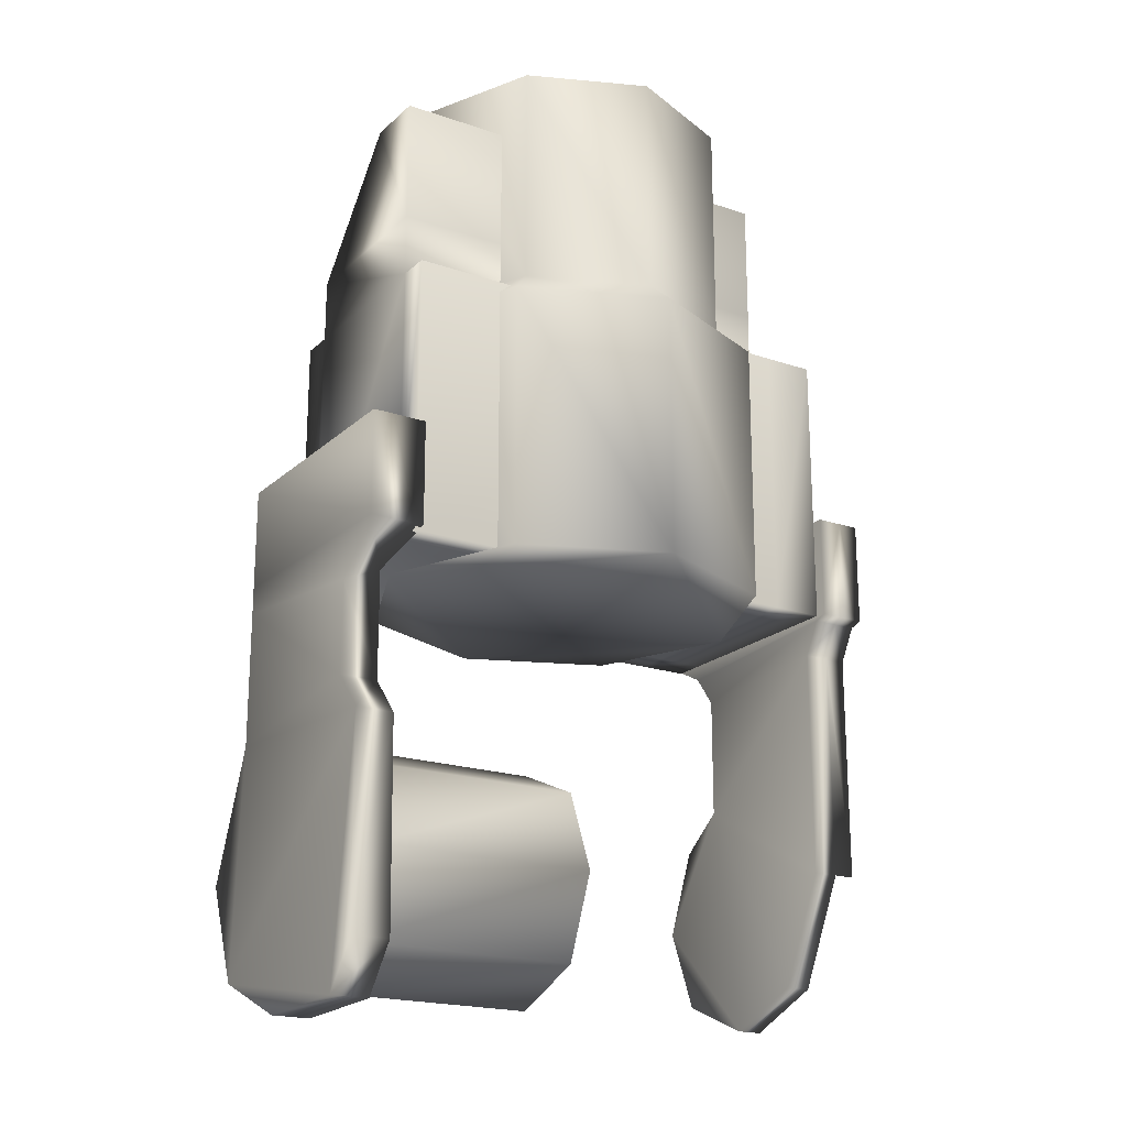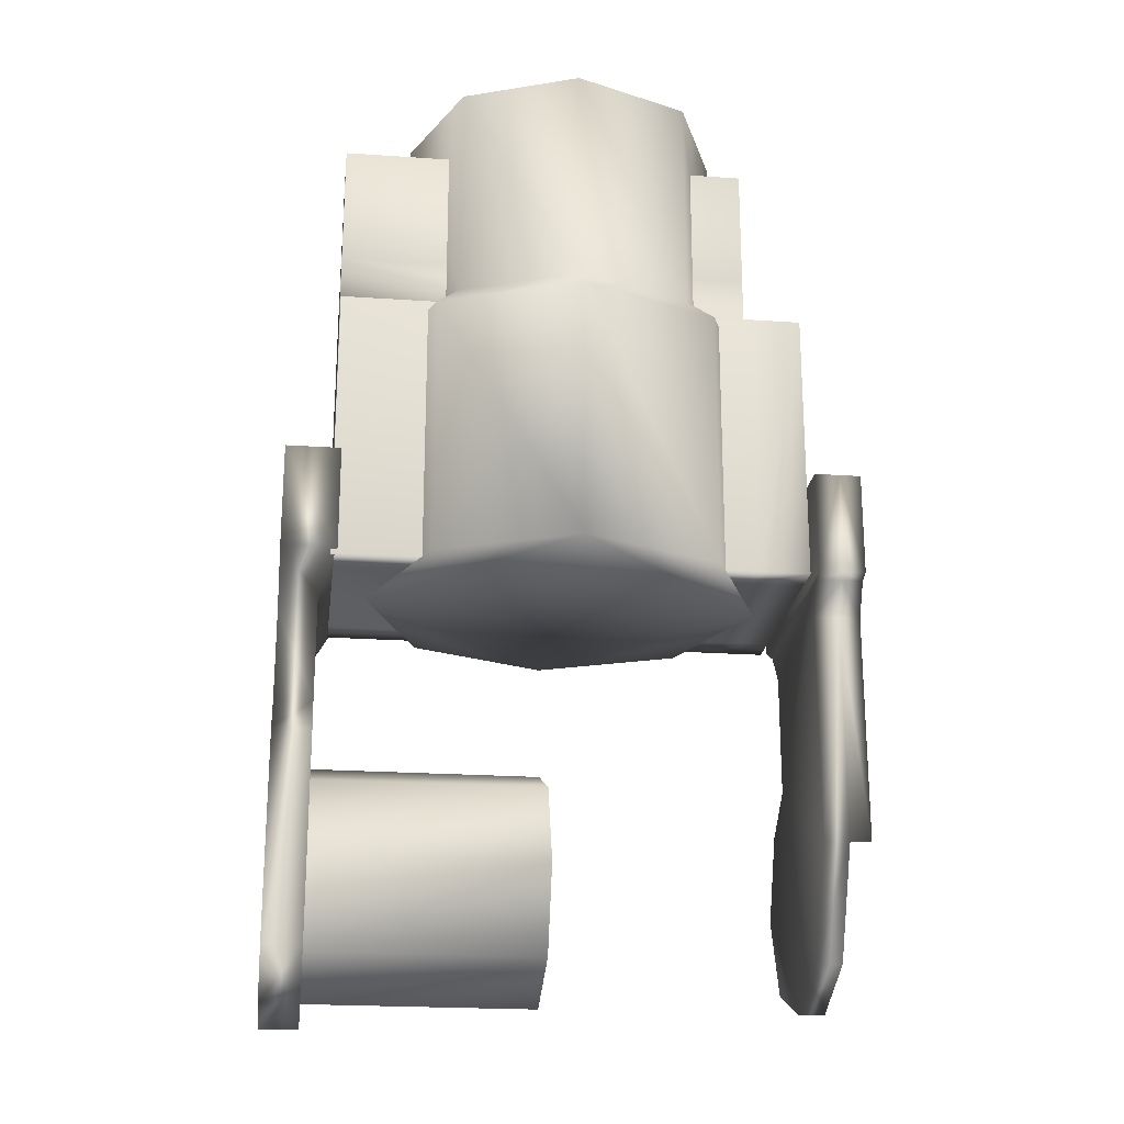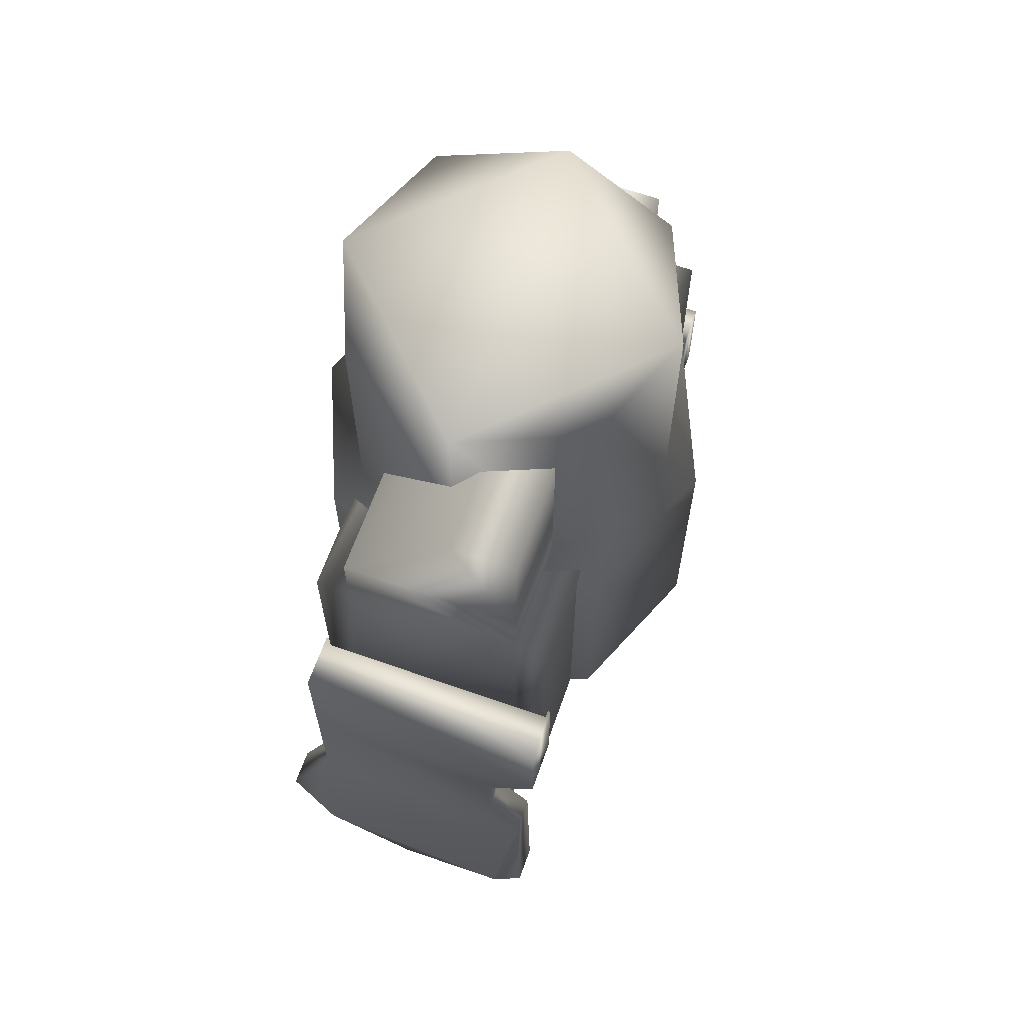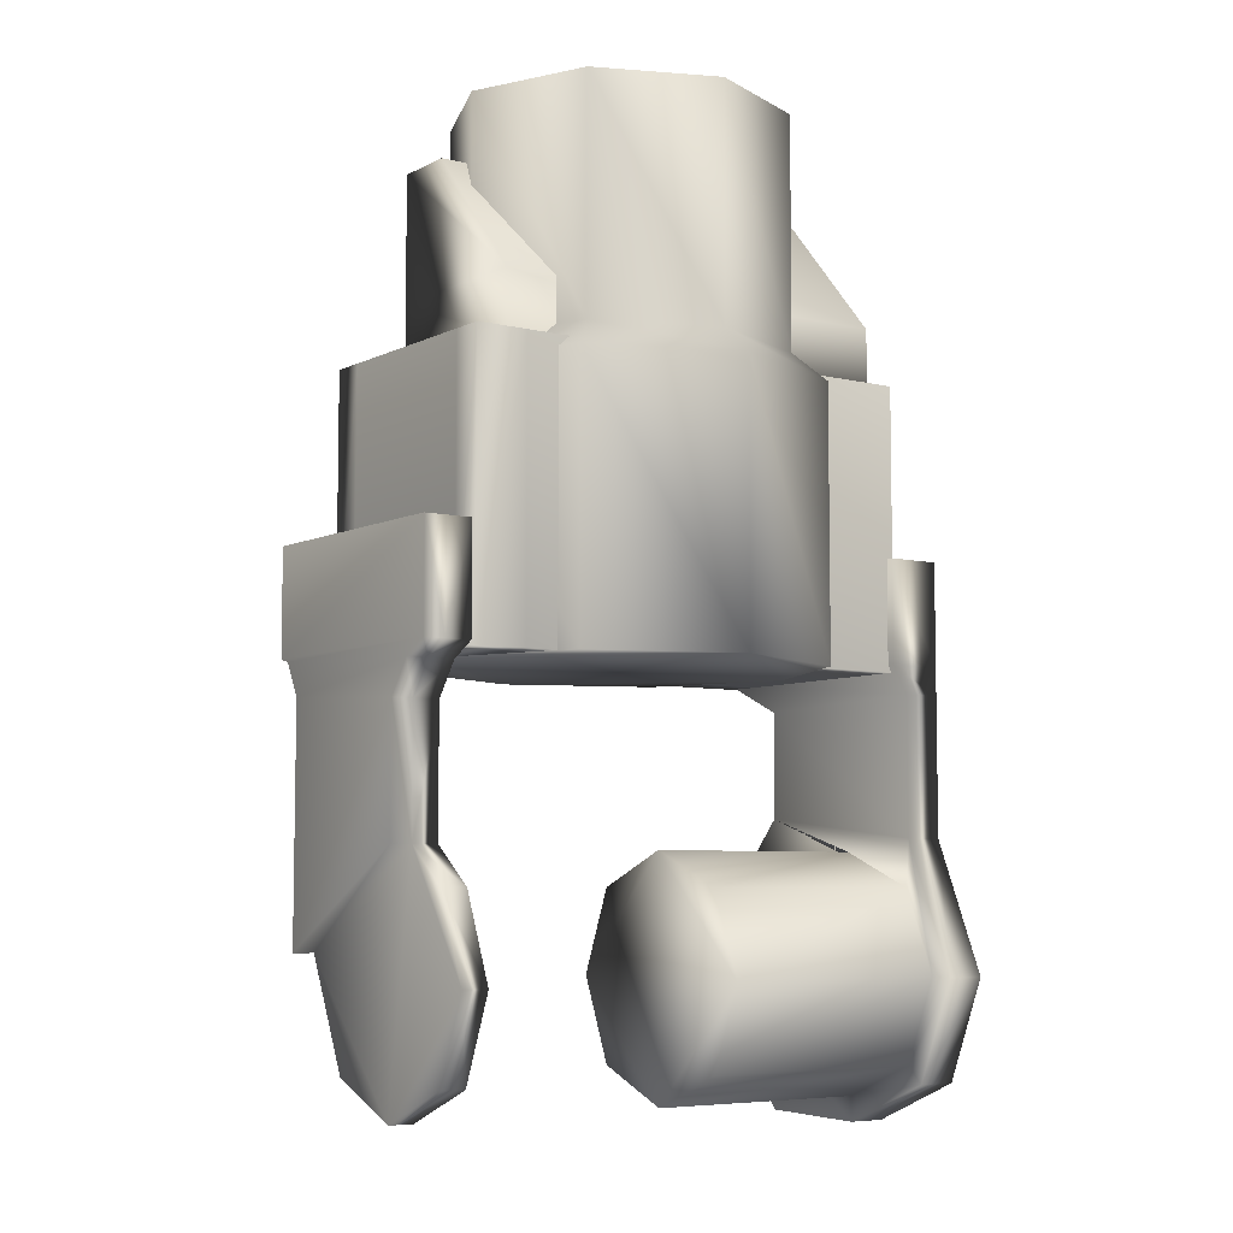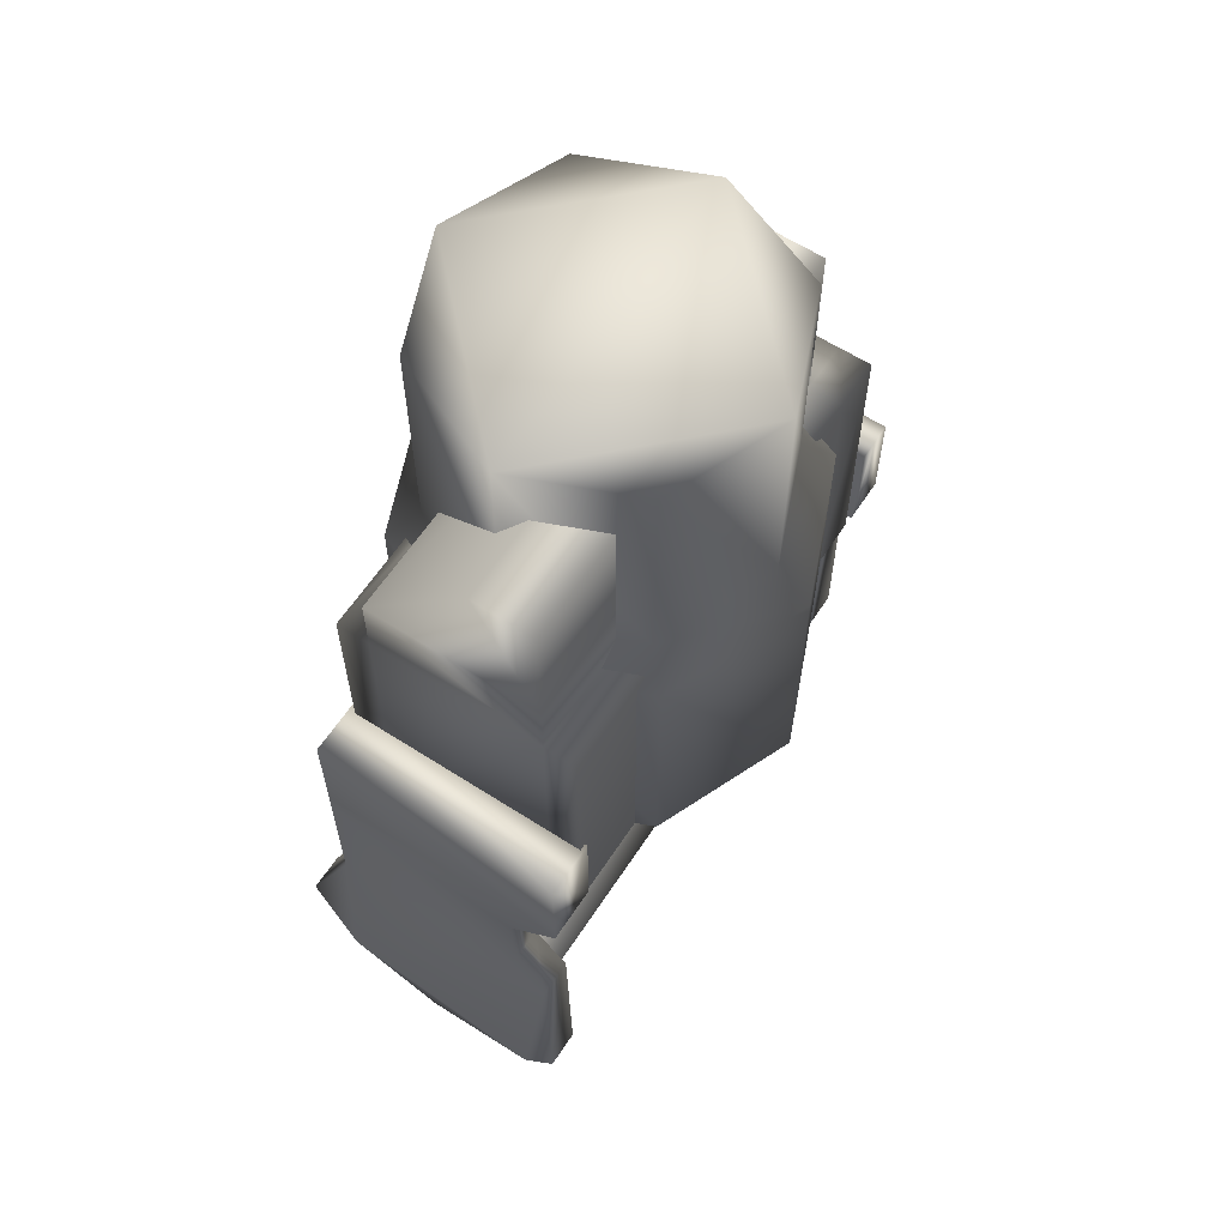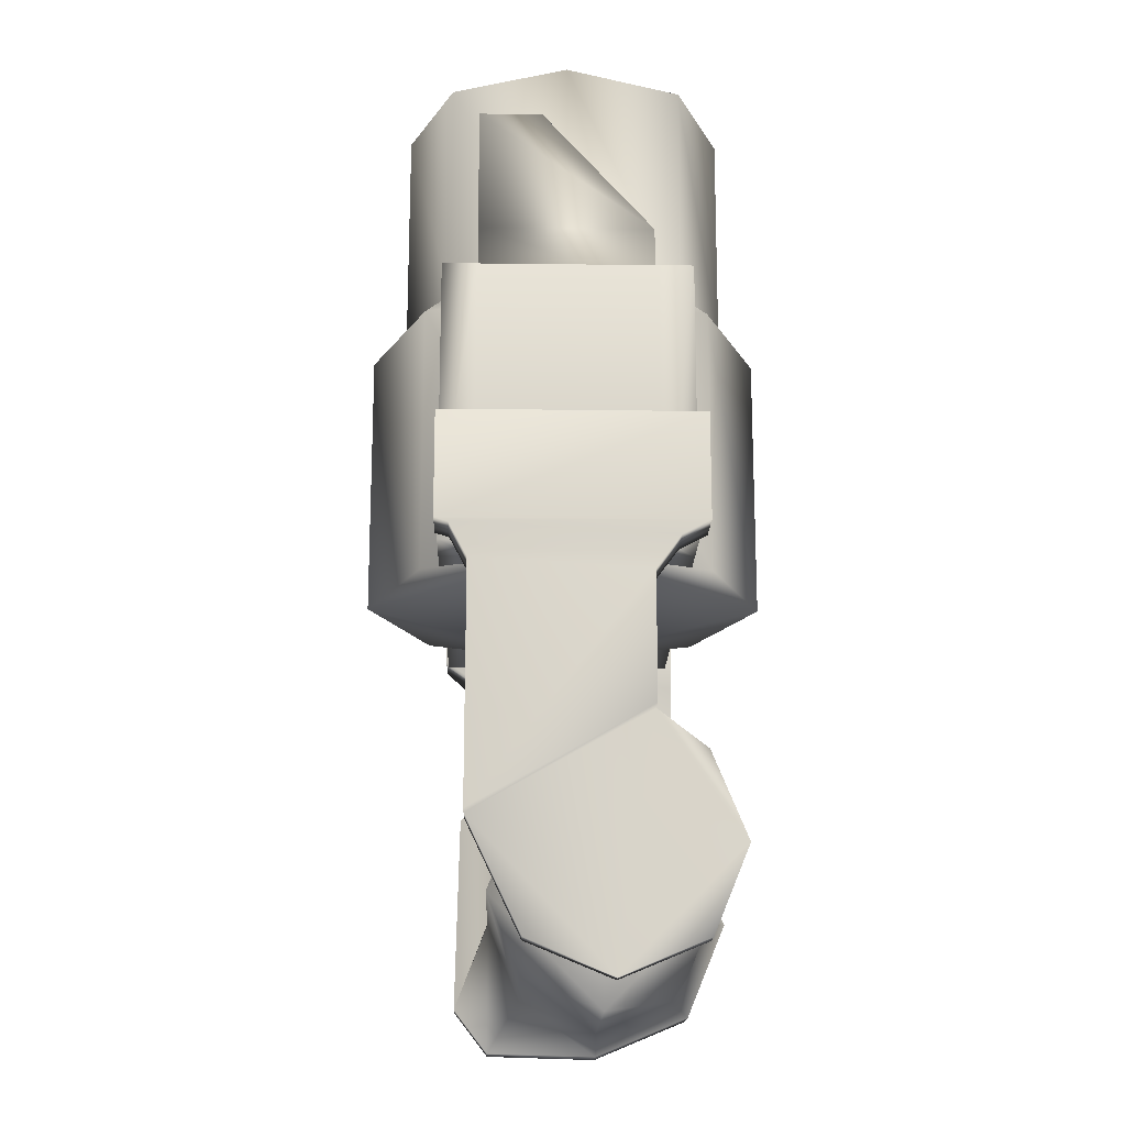
<metadata>
{"format":"obj","ext":"obj","renderer":"f3d","projection":"perspective","resolution":1024,"background":"white","views":[{"elev":-19.8,"azim":147.7,"up":"+Y"},{"elev":-21.8,"azim":173.1,"up":"+Y"},{"elev":64.7,"azim":109.5,"up":"+Y"},{"elev":-6.4,"azim":-35.4,"up":"+Y"},{"elev":61.5,"azim":123.2,"up":"+Y"},{"elev":-17.3,"azim":-91.4,"up":"+Y"}]}
</metadata>
<code>
v -0.0422 0.1302 -0.02885
v -0.0422 0.06555 -0.02892
v 0.05525 0.06555 -0.02892
v 0.05525 0.1302 -0.02885
v -0.0422 0.1302 0.02748
v 0.05525 0.1302 0.02748
v 0.05525 0.06562 0.02748
v -0.0422 0.06562 0.02748
v 0.05525 0.06562 0.01962
v 0.05525 0.1302 0.01962
v 0.05525 0.1302 -0.02098
v 0.05525 0.06555 -0.02106
v -0.0422 0.06562 0.01962
v -0.0422 0.06555 -0.02106
v -0.05412 0.1302 0.01962
v -0.05412 0.06562 0.01962
v -0.05412 0.06555 -0.02106
v -0.05412 0.1302 -0.02099
v -0.0422 0.1302 0.01962
v -0.0422 0.1302 -0.02099
v -0.05412 0.1302 0.02748
v -0.05412 0.06562 0.02748
v -0.05412 0.06555 -0.02892
v -0.05412 0.1302 -0.02885
v 0.05525 0.1448 0.01962
v 0.05525 0.1449 -0.02106
v -0.0422 0.1449 -0.02106
v -0.0422 0.1448 0.01962
v 0.05525 0.1741 -0.006403
v 0.05525 0.1741 -0.02106
v -0.0422 0.1741 -0.02106
v -0.0422 0.1741 -0.006403
v 0.03867 0.1881 -0.000542
v 0.02735 0.1881 -0.02778
v 0.02735 0.1345 -0.02778
v 0.03867 0.1345 -0.00047
v 0.00016 0.1881 -0.039
v 0.00016 0.1345 -0.03907
v -0.02713 0.1881 -0.02778
v -0.02713 0.1345 -0.02778
v -0.03835 0.1881 -0.000542
v -0.03835 0.1345 -0.00047
v -0.02713 0.1881 0.02676
v -0.02713 0.1345 0.02669
v 0.00016 0.1881 0.03806
v 0.00016 0.1345 0.03798
v 0.02735 0.1881 0.02676
v 0.02735 0.1345 0.02669
v 0.03291 0.1279 -0.03335
v 0.04646 0.1279 -0.00047
v 0.00016 0.128 -0.04686
v -0.03259 0.1279 -0.03335
v -0.04624 0.1279 -0.00047
v -0.03259 0.1279 0.03227
v 0.00016 0.1279 0.04585
v 0.03291 0.1279 0.03227
v 0.03291 0.06548 -0.03328
v 0.04646 0.06548 -0.000542
v 0.00016 0.06548 -0.04686
v -0.03259 0.06548 -0.03328
v -0.04624 0.06548 -0.000542
v -0.03259 0.06555 0.03227
v 0.00016 0.06555 0.04585
v 0.03291 0.06555 0.03227
v 0.05747 -0.02808 0.008965
v 0.05747 -0.02015 -0.01026
v 0.004001 -0.02015 -0.01026
v 0.004001 -0.02808 0.008965
v 0.05747 -0.000851 -0.01827
v 0.004001 -0.000851 -0.01827
v 0.05747 0.01838 -0.01033
v 0.004001 0.01838 -0.01033
v 0.05747 0.02631 0.008893
v 0.004001 0.02631 0.008893
v 0.05747 0.0183 0.02819
v 0.004001 0.0183 0.02819
v 0.05747 -0.000923 0.03613
v 0.004001 -0.000923 0.03613
v 0.05747 -0.02015 0.02819
v 0.004001 -0.02015 0.02819
v 0.05747 -0.0338 0.008965
v 0.05747 -0.03302 -0.01812
v 0.05747 -0.02222 -0.02649
v 0.05747 0.02545 -0.02542
v 0.05747 0.03439 -0.01748
v 0.05747 0.0291 0.02912
v 0.05747 -0.000923 0.04185
v 0.05747 -0.02415 0.0322
v 0.06637 -0.0338 0.008965
v 0.06637 -0.03302 -0.01812
v 0.06637 -0.02222 -0.02649
v 0.06637 0.02545 -0.02542
v 0.06637 0.03439 -0.01748
v 0.06637 0.0291 0.02912
v 0.06637 -0.000923 0.04185
v 0.06637 -0.02415 0.0322
v 0.05747 0.05948 -0.01741
v 0.05747 0.06083 0.02912
v 0.06637 0.05569 -0.01748
v 0.06637 0.06083 0.02912
v 0.05363 0.06677 -0.02956
v 0.05363 0.06727 0.02912
v 0.06637 0.06677 -0.02956
v 0.06637 0.06727 0.02912
v 0.05363 0.091 -0.02949
v 0.05363 0.091 0.02912
v 0.06637 0.091 -0.02949
v 0.06637 0.091 0.02912
v -0.06201 0.02681 0.01726
v -0.06201 0.0183 0.02819
v -0.06201 -0.000923 0.03613
v -0.06201 -0.02808 0.008965
v -0.06201 -0.02015 0.02819
v -0.06201 0.004796 -0.0222
v -0.06201 -0.02015 -0.01026
v -0.05604 -0.02808 0.008965
v -0.05604 -0.02015 -0.01026
v -0.05604 -0.02015 0.02819
v -0.05604 -0.000923 0.03613
v -0.05604 0.0183 0.02819
v -0.05604 0.02681 0.01726
v -0.05604 0.004796 -0.0222
v -0.06696 0.004796 -0.0222
v -0.06696 0.05776 -0.02213
v -0.06696 0.0554 0.01726
v -0.06696 0.02681 0.01726
v -0.06201 0.0554 0.01726
v -0.05604 0.0554 0.01726
v -0.05604 0.05776 -0.02213
v -0.06201 0.05776 -0.02213
v -0.06696 0.06541 -0.0262
v -0.06696 0.06298 0.02283
v -0.06201 0.06298 0.02283
v -0.05604 0.06298 0.02283
v -0.05604 0.06541 -0.0262
v -0.06201 0.06541 -0.0262
v -0.06696 0.06634 -0.02928
v -0.06696 0.06627 0.02912
v -0.06201 0.06627 0.02912
v -0.05604 0.06627 0.02912
v -0.05604 0.06634 -0.02928
v -0.06201 0.06634 -0.02928
v -0.06696 0.0905 -0.02928
v -0.06696 0.09043 0.02912
v -0.06201 0.09043 0.02912
v -0.05604 0.09043 0.02912
v -0.05604 0.0905 -0.02928
v -0.06201 0.0905 -0.02928
f 1 4 3
f 3 2 1
f 5 8 7
f 7 6 5
f 9 12 11
f 11 10 9
f 13 14 12
f 12 9 13
f 15 18 17
f 17 16 15
f 6 10 19
f 19 5 6
f 1 20 11
f 11 4 1
f 7 9 10
f 10 6 7
f 4 11 12
f 12 3 4
f 8 13 9
f 9 7 8
f 3 12 14
f 14 2 3
f 21 15 16
f 16 22 21
f 23 17 18
f 18 24 23
f 11 26 25
f 25 10 11
f 19 28 27
f 27 20 19
f 10 25 28
f 28 19 10
f 20 27 26
f 26 11 20
f 26 30 29
f 29 25 26
f 28 32 31
f 31 27 28
f 25 29 32
f 32 28 25
f 27 31 30
f 30 26 27
f 32 29 30
f 30 31 32
f 2 23 24
f 24 1 2
f 1 24 18
f 18 20 1
f 20 18 15
f 15 19 20
f 19 15 21
f 21 5 19
f 5 21 22
f 22 8 5
f 8 22 16
f 16 13 8
f 13 16 17
f 17 14 13
f 14 17 23
f 23 2 14
f 33 36 35
f 35 34 33
f 34 35 38
f 38 37 34
f 37 38 40
f 40 39 37
f 39 40 42
f 42 41 39
f 41 42 44
f 44 43 41
f 43 44 46
f 46 45 43
f 45 46 48
f 48 47 45
f 47 48 36
f 36 33 47
f 45 33 41
f 41 43 45
f 41 33 37
f 37 39 41
f 37 33 34
f 47 33 45
f 36 50 49
f 49 35 36
f 35 49 51
f 51 38 35
f 38 51 52
f 52 40 38
f 40 52 53
f 53 42 40
f 42 53 54
f 54 44 42
f 44 54 55
f 55 46 44
f 46 55 56
f 56 48 46
f 48 56 50
f 50 36 48
f 50 58 57
f 57 49 50
f 49 57 59
f 59 51 49
f 51 59 60
f 60 52 51
f 52 60 61
f 61 53 52
f 53 61 62
f 62 54 53
f 54 62 63
f 63 55 54
f 55 63 64
f 64 56 55
f 56 64 58
f 58 50 56
f 59 58 61
f 61 60 59
f 61 58 63
f 63 62 61
f 63 58 64
f 57 58 59
f 65 68 67
f 67 66 65
f 66 67 70
f 70 69 66
f 69 70 72
f 72 71 69
f 71 72 74
f 74 73 71
f 73 74 76
f 76 75 73
f 75 76 78
f 78 77 75
f 77 78 80
f 80 79 77
f 79 80 68
f 68 65 79
f 70 68 74
f 74 72 70
f 74 68 78
f 78 76 74
f 78 68 80
f 67 68 70
f 66 82 81
f 81 65 66
f 69 83 82
f 82 66 69
f 71 84 83
f 83 69 71
f 73 85 84
f 84 71 73
f 75 86 85
f 85 73 75
f 77 87 86
f 86 75 77
f 79 88 87
f 87 77 79
f 65 81 88
f 88 79 65
f 82 90 89
f 89 81 82
f 83 91 90
f 90 82 83
f 84 92 91
f 91 83 84
f 85 93 92
f 92 84 85
f 87 95 94
f 94 86 87
f 88 96 95
f 95 87 88
f 81 89 96
f 96 88 81
f 96 92 94
f 94 95 96
f 94 92 93
f 92 96 90
f 90 91 92
f 89 90 96
f 86 98 97
f 97 85 86
f 85 97 99
f 99 93 85
f 94 100 98
f 98 86 94
f 93 99 100
f 100 94 93
f 98 102 101
f 101 97 98
f 97 101 103
f 103 99 97
f 100 104 102
f 102 98 100
f 99 103 104
f 104 100 99
f 102 106 105
f 105 101 102
f 101 105 107
f 107 103 101
f 104 108 106
f 106 102 104
f 103 107 108
f 108 104 103
f 107 105 106
f 106 108 107
f 109 112 111
f 111 110 109
f 111 112 113
f 114 115 112
f 112 109 114
f 112 115 117
f 117 116 112
f 113 112 116
f 116 118 113
f 111 113 118
f 118 119 111
f 110 111 119
f 119 120 110
f 109 110 120
f 120 121 109
f 114 122 117
f 117 115 114
f 116 121 119
f 119 118 116
f 119 121 120
f 117 122 121
f 121 116 117
f 123 126 125
f 125 124 123
f 109 121 128
f 128 127 109
f 122 114 130
f 130 129 122
f 121 122 129
f 129 128 121
f 124 125 132
f 132 131 124
f 127 128 134
f 134 133 127
f 129 130 136
f 136 135 129
f 128 129 135
f 135 134 128
f 131 132 138
f 138 137 131
f 133 134 140
f 140 139 133
f 135 136 142
f 142 141 135
f 134 135 141
f 141 140 134
f 137 138 144
f 144 143 137
f 139 140 146
f 146 145 139
f 141 142 148
f 148 147 141
f 140 141 147
f 147 146 140
f 146 147 148
f 148 145 146
f 114 109 126
f 126 123 114
f 109 127 125
f 125 126 109
f 127 133 132
f 132 125 127
f 133 139 138
f 138 132 133
f 139 145 144
f 144 138 139
f 145 148 143
f 143 144 145
f 148 142 137
f 137 143 148
f 142 136 131
f 131 137 142
f 136 130 124
f 124 131 136
f 130 114 123
f 123 124 130

</code>
